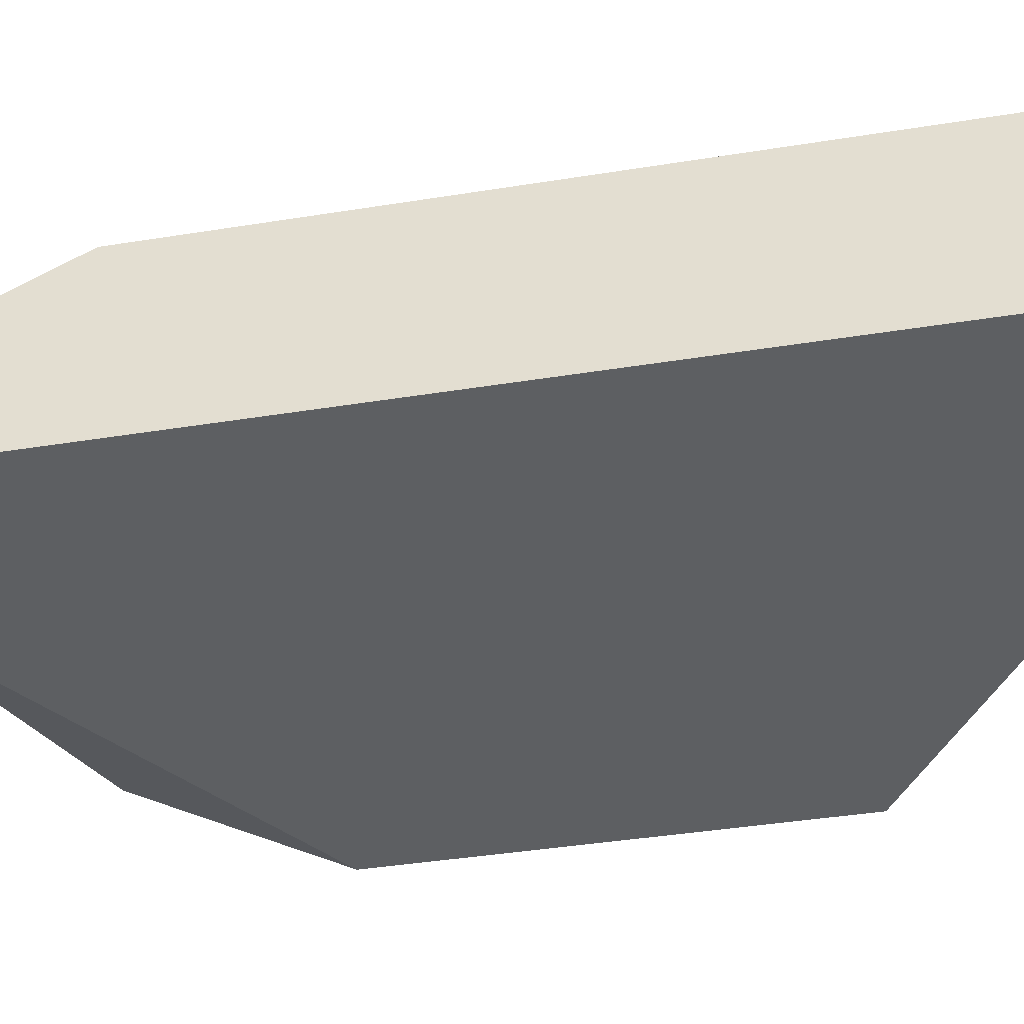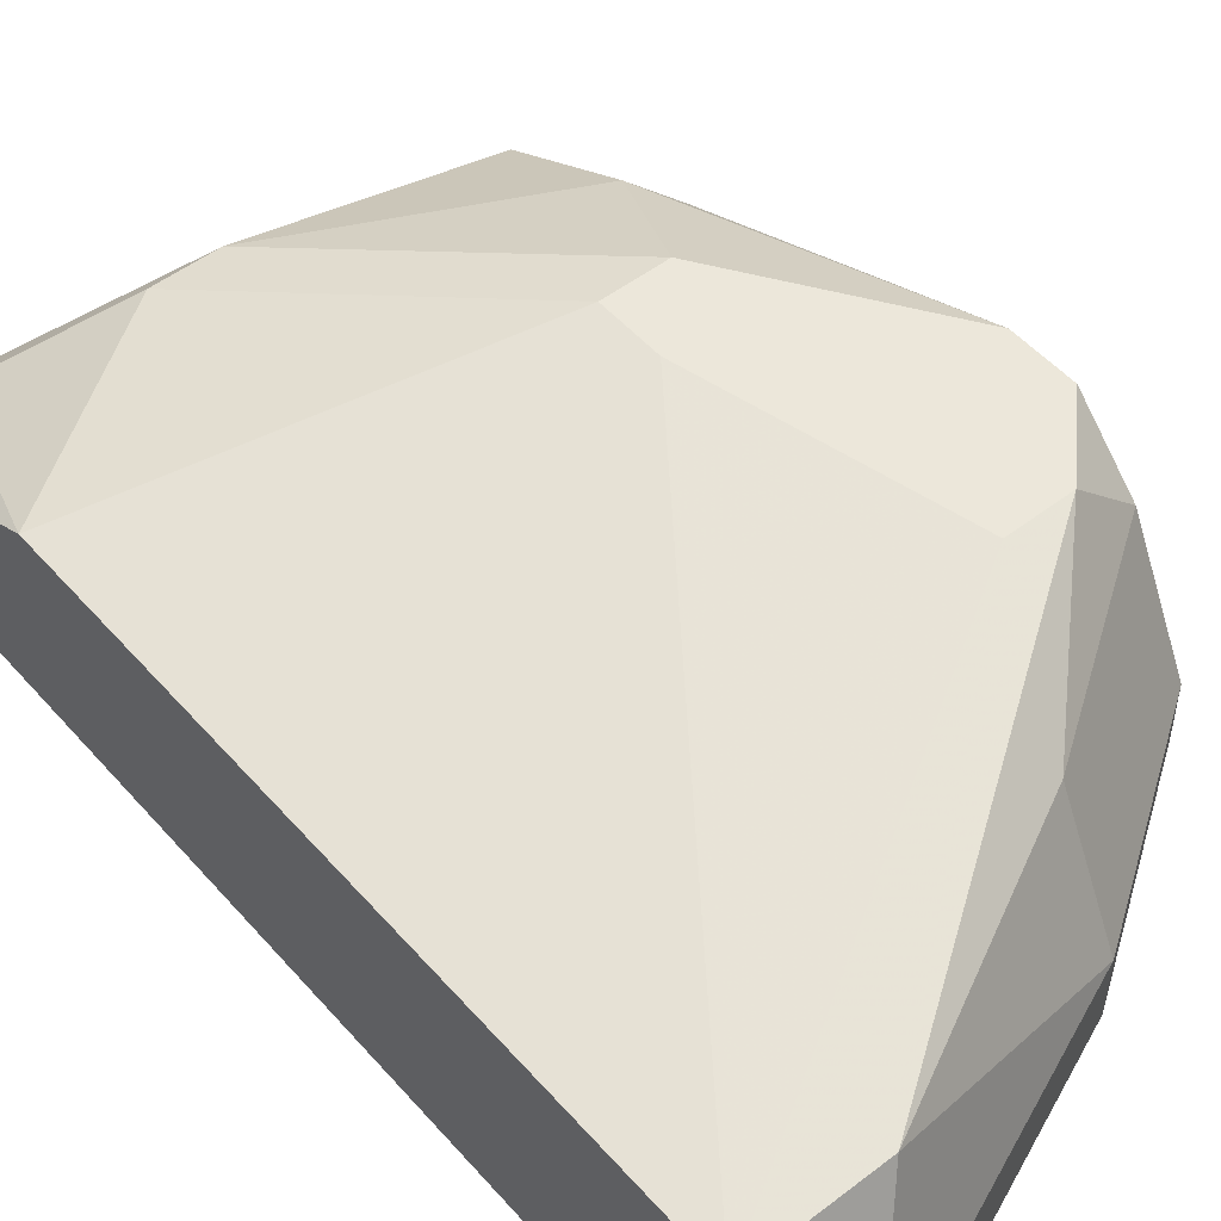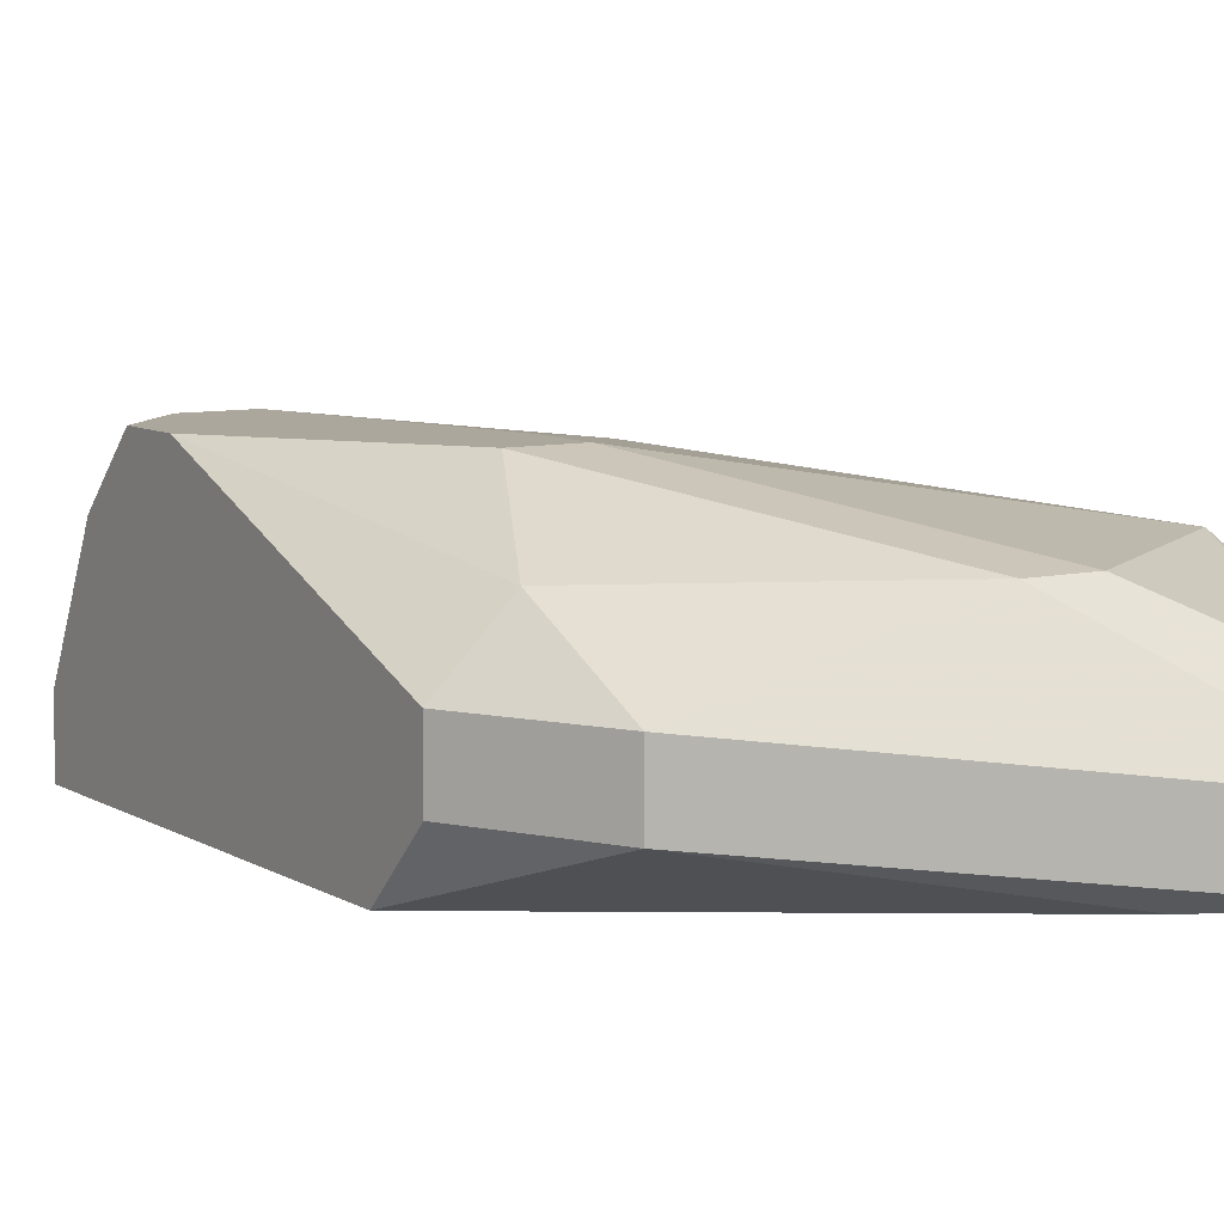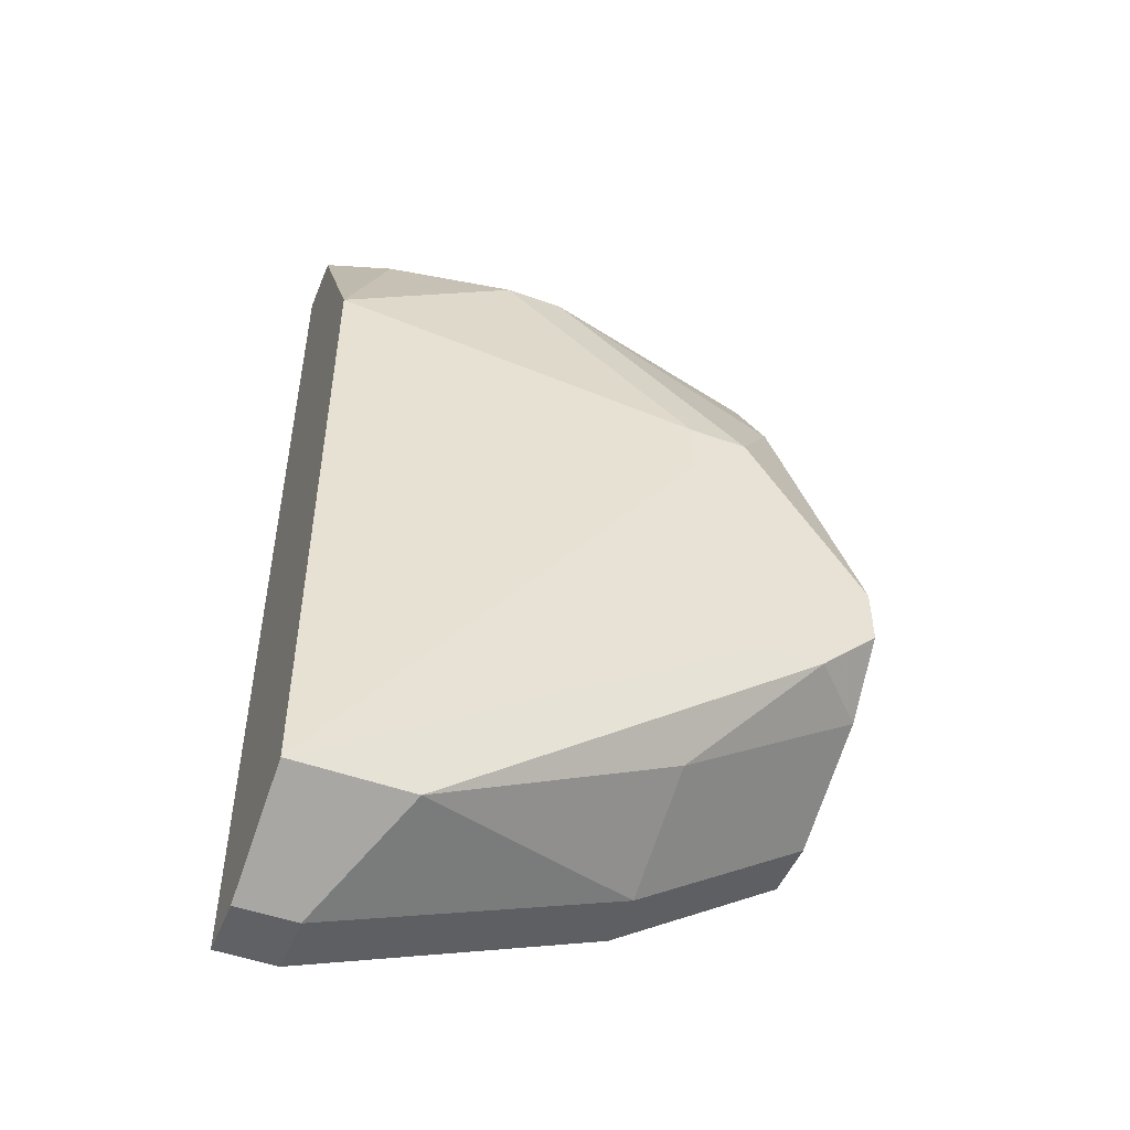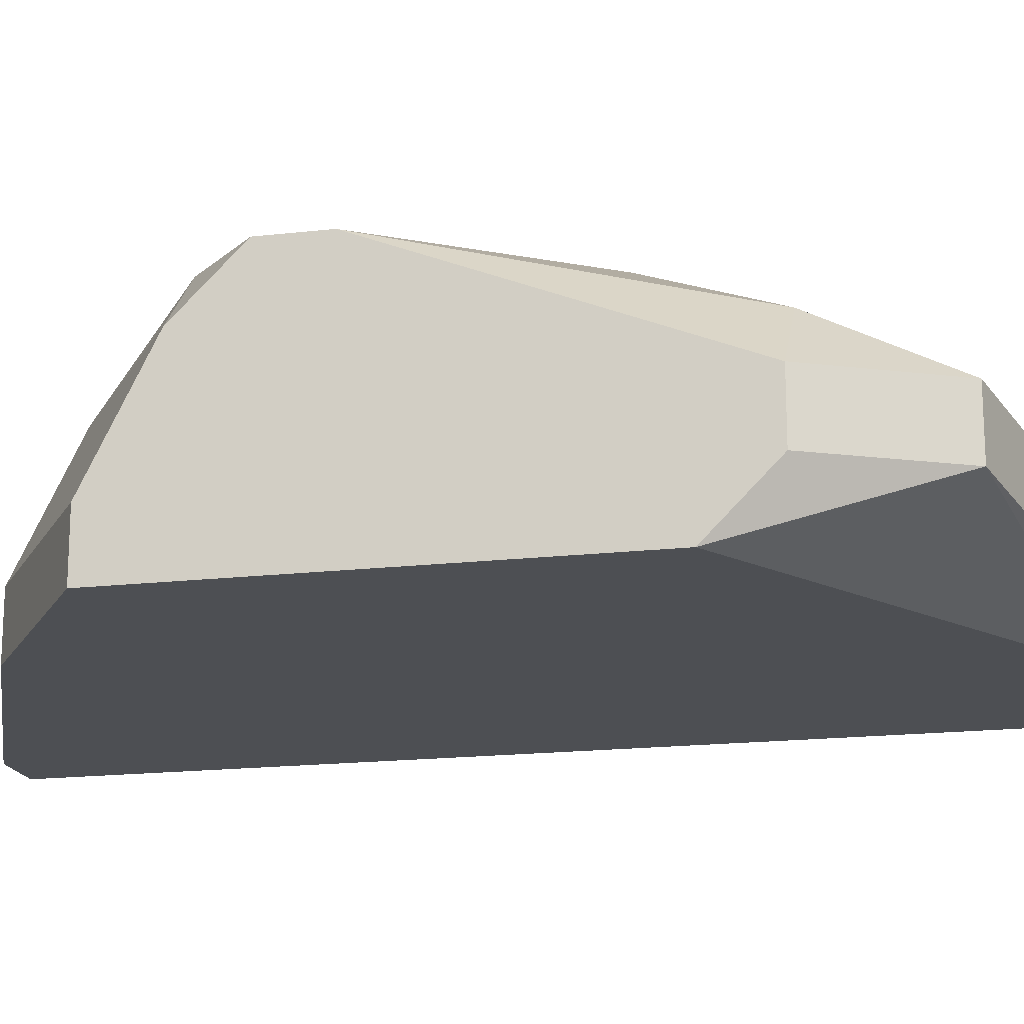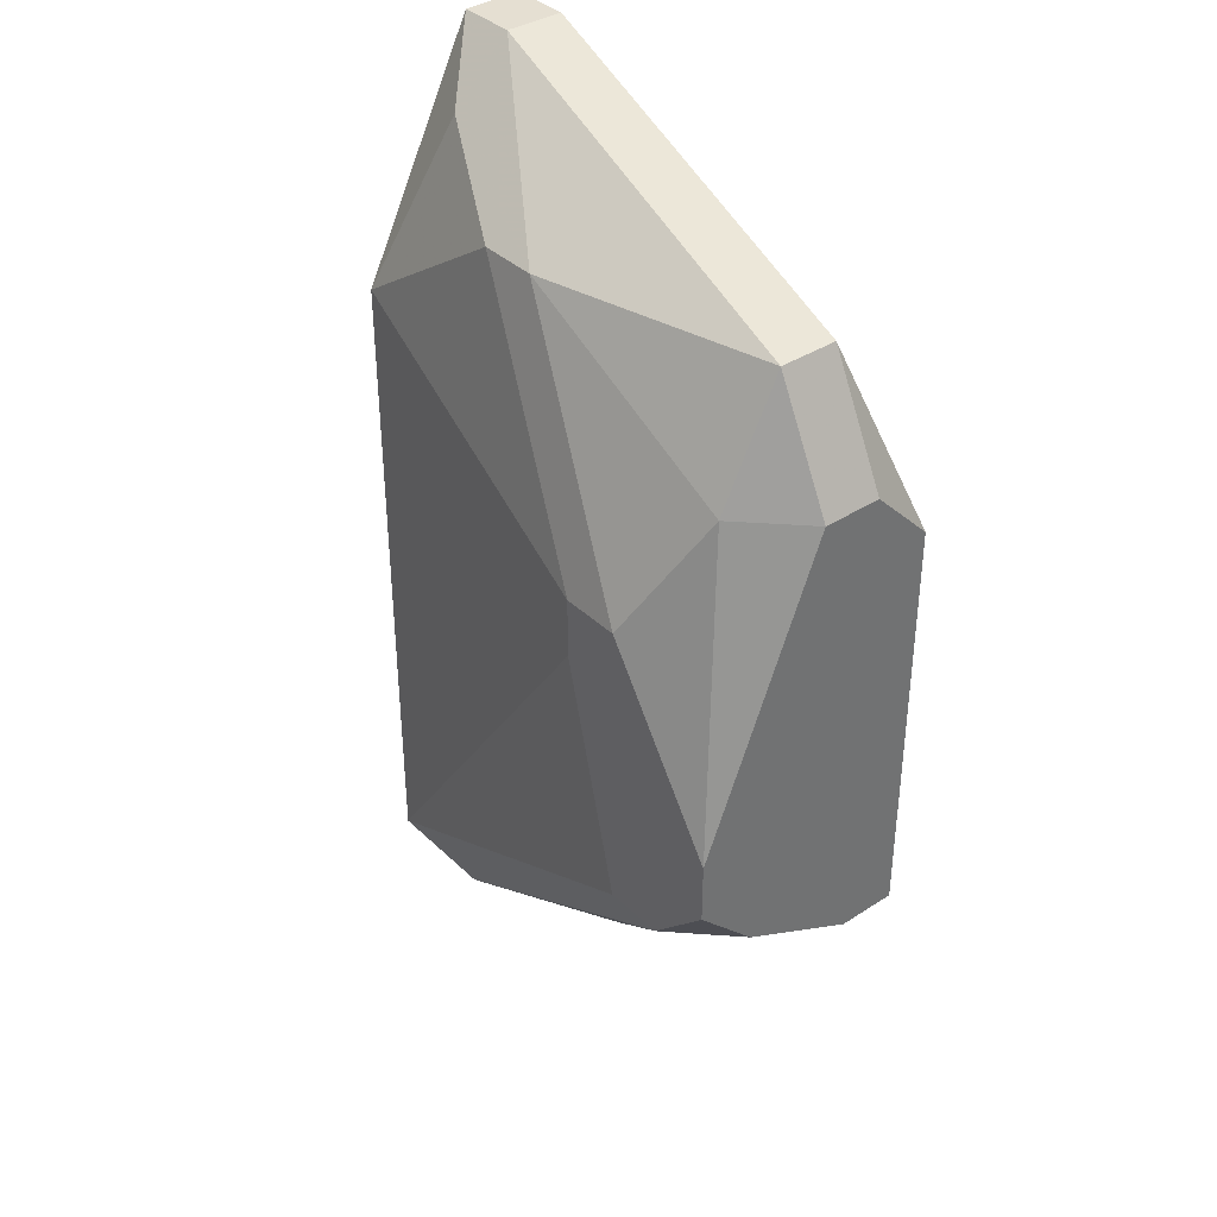
<metadata>
{"format":"obj","ext":"obj","renderer":"f3d","projection":"perspective","resolution":1024,"background":"white","views":[{"elev":-39.6,"azim":-78.6,"up":"+Z"},{"elev":51.2,"azim":-39.8,"up":"+Z"},{"elev":8.3,"azim":147.5,"up":"+Z"},{"elev":-49.5,"azim":-21.7,"up":"+Y"},{"elev":-17.7,"azim":102.8,"up":"+Z"},{"elev":37.3,"azim":50.3,"up":"+Y"}]}
</metadata>
<code>
v 0.131 -0.03022 -0.06243
v 0.1346 -0.03022 -0.06243
v 0.1635 0.01324 -0.05519
v 0.1635 0.01324 -0.05881
v 0.131 -0.03022 -0.05881
v 0.1346 -0.03022 -0.05881
v 0.1635 0.009617 -0.06243
v 0.1635 -0.00487 -0.04795
v 0.1635 -0.008491 -0.04795
v 0.1635 -0.01211 -0.05157
v 0.1635 -0.01573 -0.05881
v 0.1635 -0.01573 -0.06243
v 0.131 -0.0266 -0.05157
v 0.1599 0.02048 -0.05519
v 0.1599 0.02048 -0.05881
v 0.1599 0.01324 -0.05157
v 0.1599 -0.01211 -0.04795
v 0.1563 -0.01211 -0.04795
v 0.1527 0.005995 -0.04795
v 0.1563 0.005995 -0.04795
v 0.1527 0.002374 -0.04795
v 0.1527 -0.01936 -0.05157
v 0.1527 -0.02298 -0.05881
v 0.1527 -0.02298 -0.06243
v 0.1418 0.02048 -0.05157
v 0.1454 0.02048 -0.05157
v 0.1418 0.0241 -0.06243
v 0.1346 0.0241 -0.05519
v 0.1382 -0.0266 -0.05157
v 0.131 0.02773 -0.05881
v 0.1346 0.02773 -0.05881
v 0.131 0.02773 -0.06243
v 0.1346 0.02773 -0.06243
v 0.131 0.01324 -0.05157
f 11 23 24
f 11 24 12
f 14 31 26
f 30 31 33
f 30 33 32
f 30 32 1
f 30 1 5
f 30 5 13
f 30 13 34
f 2 24 23
f 2 23 6
f 2 6 5
f 2 5 1
f 29 17 18
f 29 18 13
f 29 13 5
f 29 5 6
f 29 6 23
f 10 9 17
f 21 19 34
f 21 34 13
f 21 13 18
f 16 14 26
f 3 14 16
f 15 14 3
f 15 3 4
f 15 4 7
f 15 33 31
f 15 31 14
f 28 30 34
f 28 26 31
f 28 31 30
f 22 29 23
f 22 23 11
f 22 11 10
f 22 10 17
f 22 17 29
f 20 16 26
f 8 3 16
f 8 16 20
f 8 20 19
f 8 19 21
f 8 21 18
f 8 18 17
f 8 17 9
f 8 9 10
f 8 10 11
f 8 11 12
f 8 12 7
f 8 7 4
f 8 4 3
f 27 15 7
f 27 7 12
f 27 12 24
f 27 24 2
f 27 2 1
f 27 1 32
f 27 32 33
f 27 33 15
f 25 28 34
f 25 34 19
f 25 19 20
f 25 20 26
f 25 26 28

</code>
